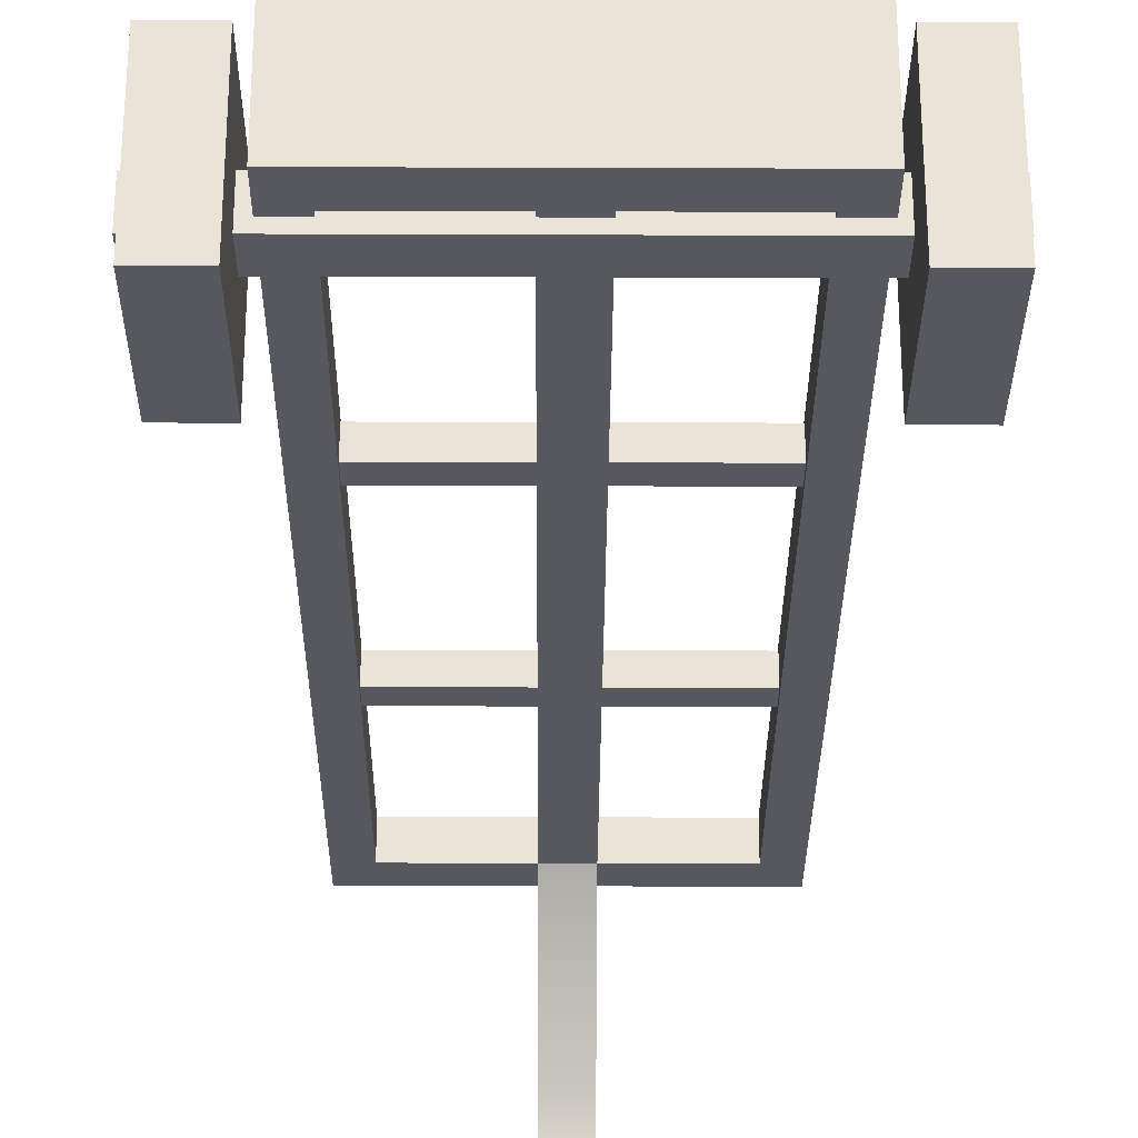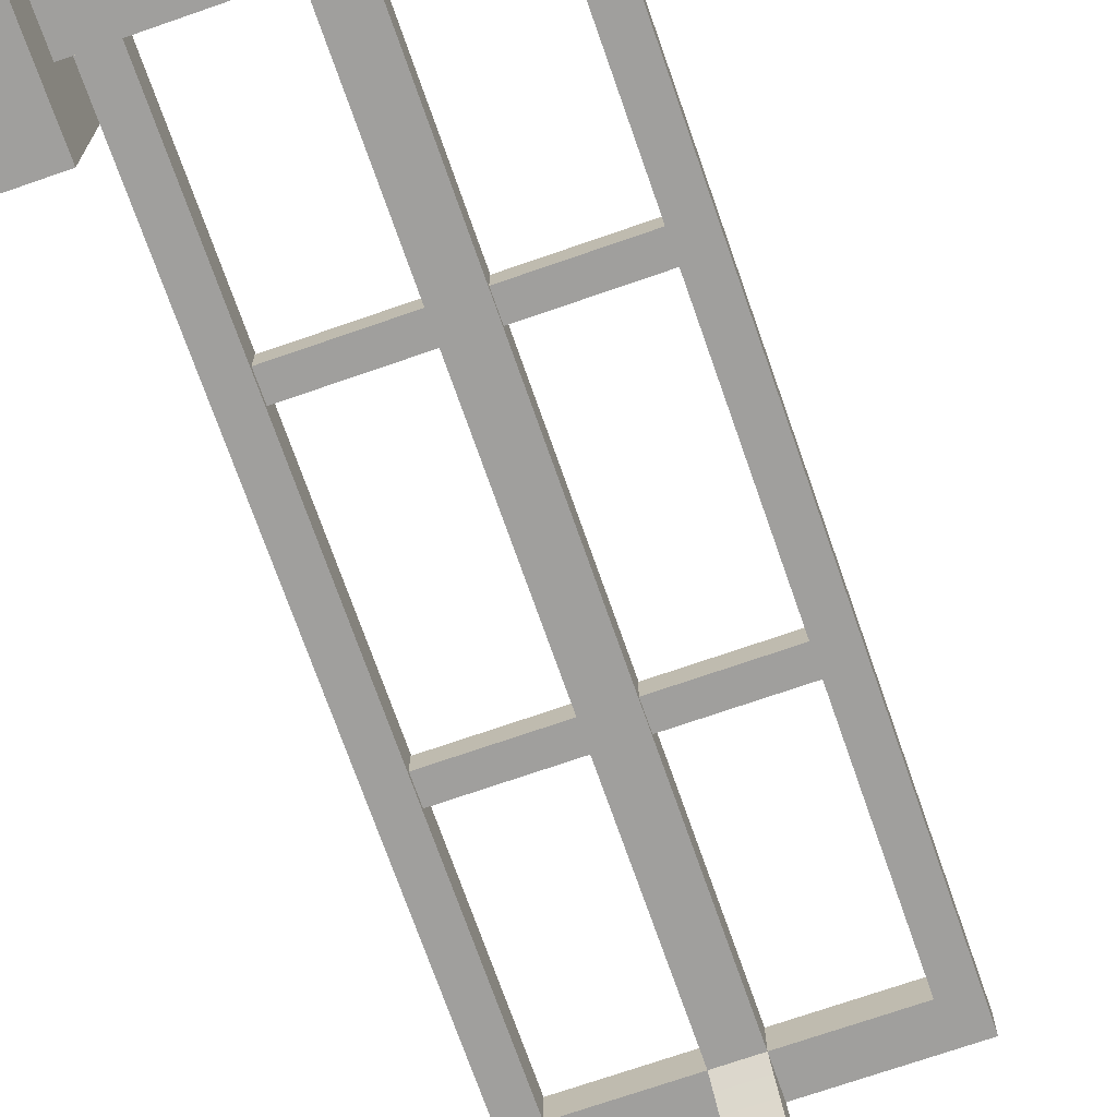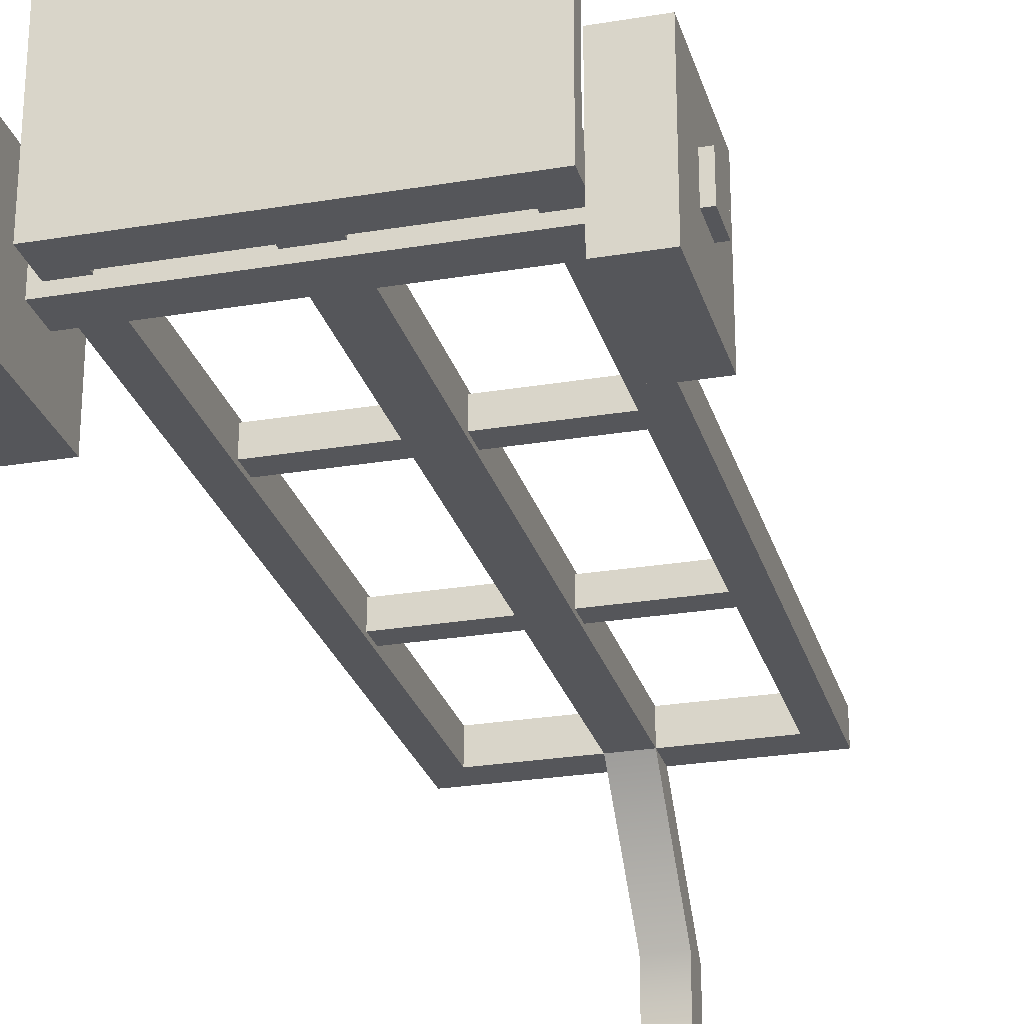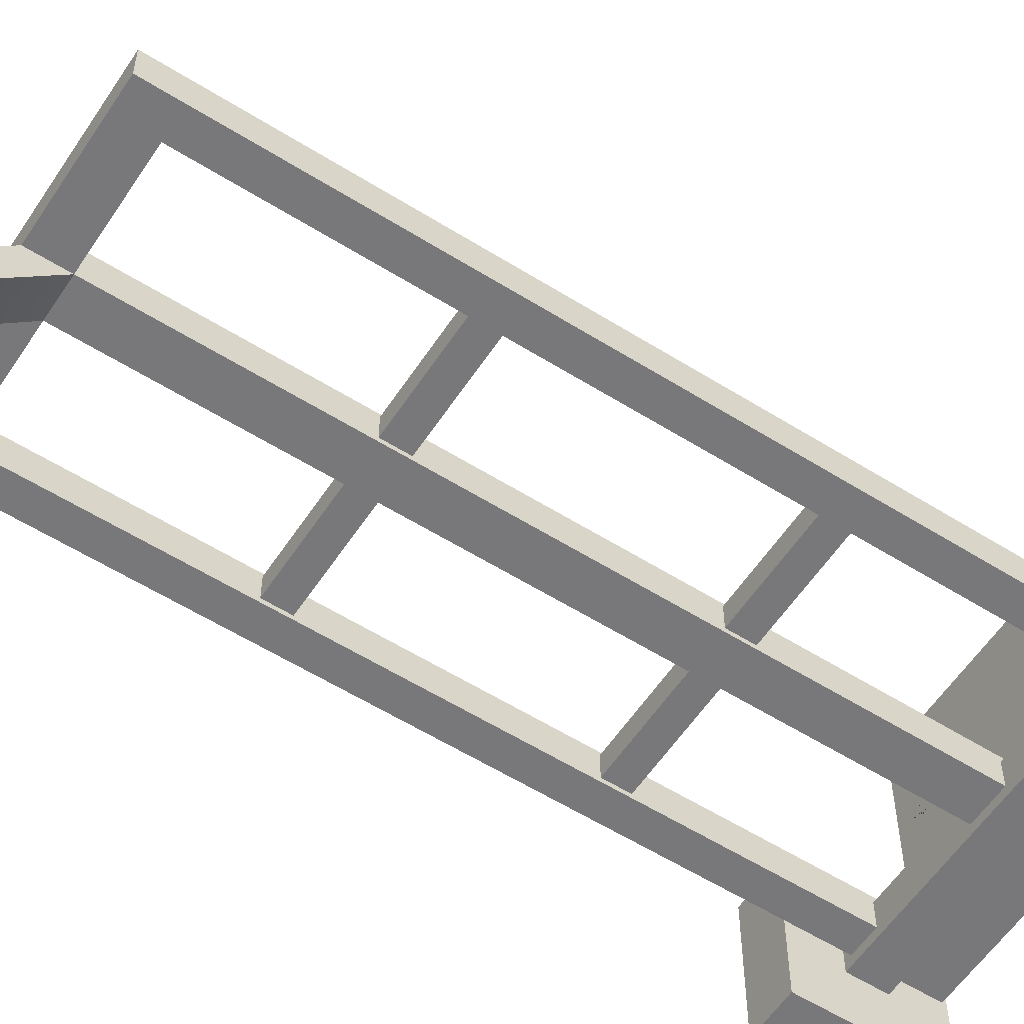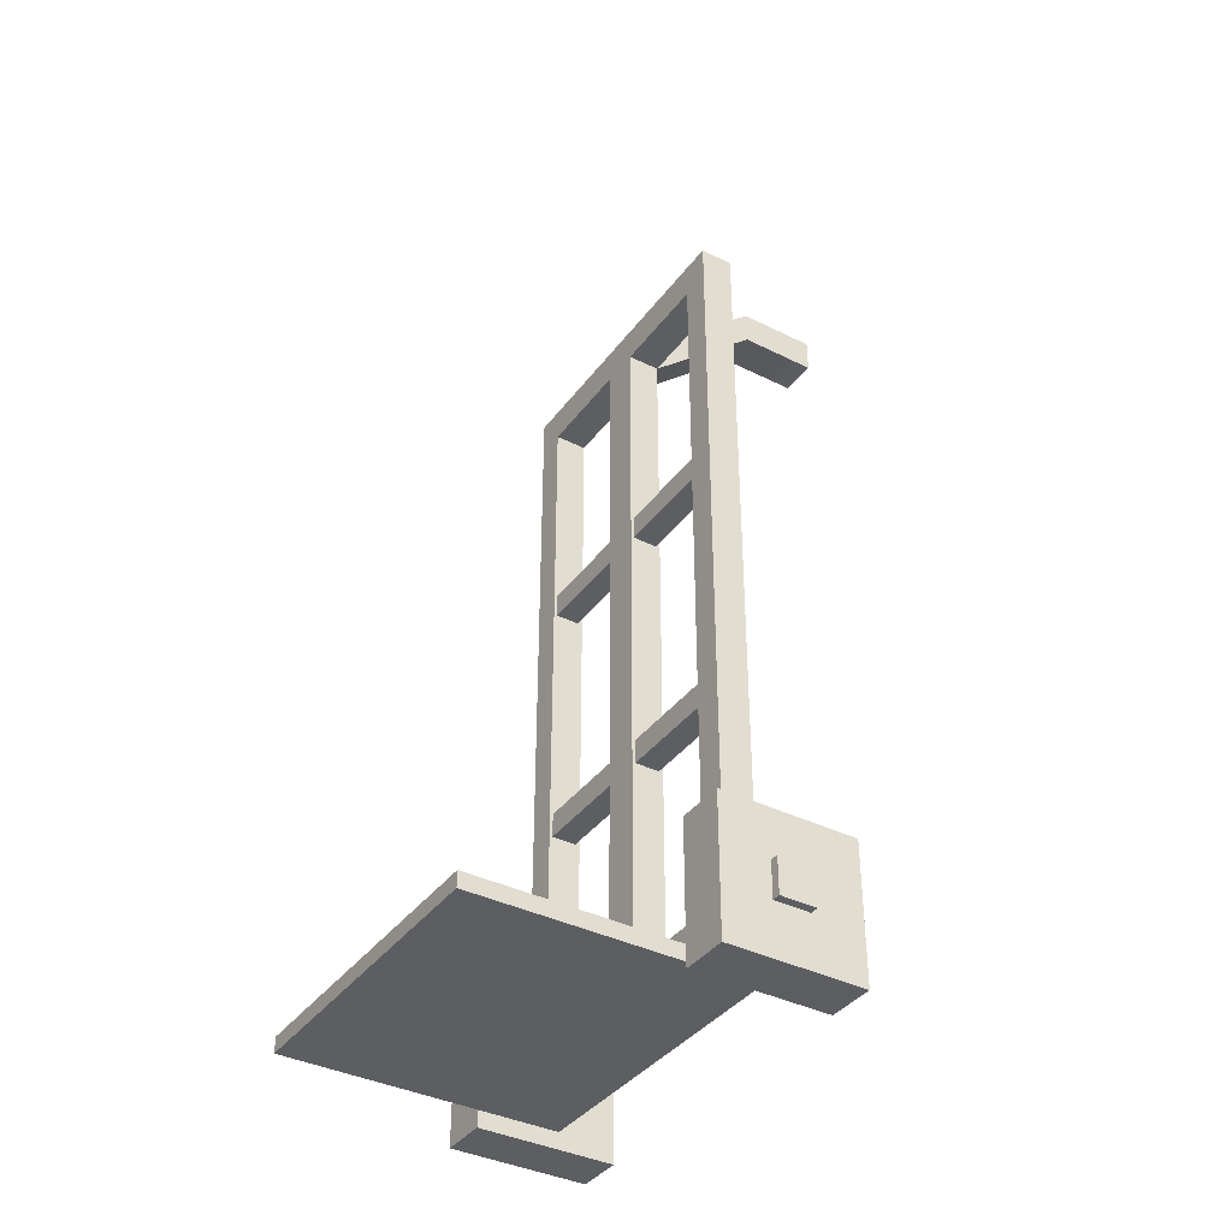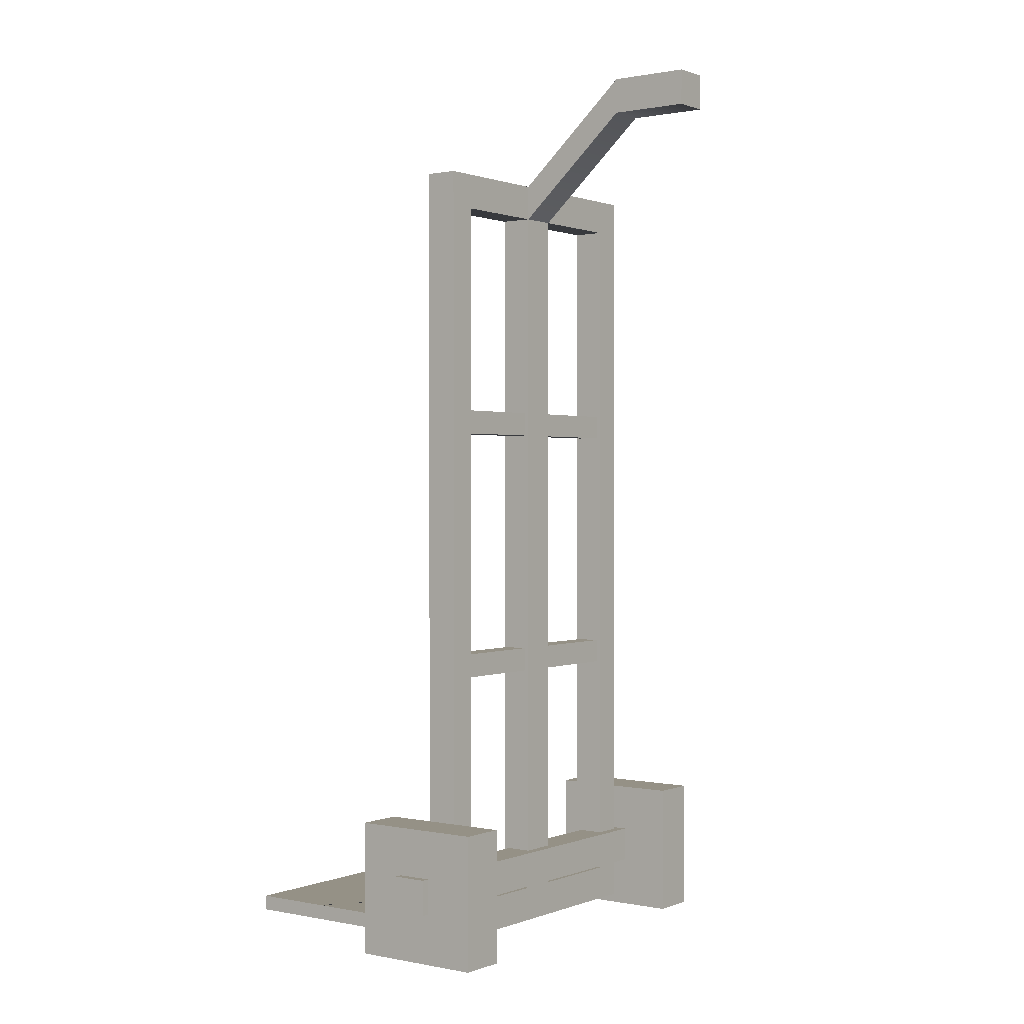
<metadata>
{"format":"obj","ext":"obj","renderer":"f3d","projection":"perspective","resolution":1024,"background":"white","views":[{"elev":-28.9,"azim":-0.3,"up":"+Z"},{"elev":-71.4,"azim":19.2,"up":"+Z"},{"elev":-26.0,"azim":14.9,"up":"+Z"},{"elev":-57.5,"azim":-123.1,"up":"+Z"},{"elev":-38.1,"azim":57.7,"up":"+Y"},{"elev":0.7,"azim":126.5,"up":"+Y"}]}
</metadata>
<code>
v 0.2669 1.129 -0.01608
v 0.2669 1.129 -0.06695
v 0.2669 1.18 -0.01608
v 0.2669 1.18 -0.06695
v -0.2669 1.18 -0.01608
v -0.2669 1.18 -0.06695
v -0.2669 1.129 -0.01608
v -0.2669 1.129 -0.06695
v 0.2669 0.5931 -0.01608
v 0.2669 0.5931 -0.06695
v 0.2669 0.6439 -0.01608
v 0.2669 0.6439 -0.06695
v -0.2669 0.6439 -0.01608
v -0.2669 0.6439 -0.06695
v -0.2669 0.5931 -0.01608
v -0.2669 0.5931 -0.06695
v -0.4293 0 0.07921
v -0.3308 0 0.07921
v -0.4293 0.2838 0.07921
v -0.3308 0.2838 0.07921
v -0.4293 0.2838 -0.2046
v -0.3308 0.2838 -0.2046
v -0.4293 0 -0.2046
v -0.3308 0 -0.2046
v -0.3308 0.06706 -0.1375
v -0.3308 0.06706 0.01216
v -0.3308 0.2167 -0.1375
v -0.3308 0.2167 0.01216
v -0.4293 0.06706 -0.1375
v -0.4293 0.06706 0.01216
v -0.4293 0.2167 0.01216
v -0.4293 0.2167 -0.1375
v 0.3314 0 0.07921
v 0.4299 0 0.07921
v 0.3314 0.2838 0.07921
v 0.4299 0.2838 0.07921
v 0.3314 0.2838 -0.2046
v 0.4299 0.2838 -0.2046
v 0.3314 0 -0.2046
v 0.4299 0 -0.2046
v 0.4299 0.06706 -0.1375
v 0.4299 0.06706 0.01216
v 0.4299 0.2167 -0.1375
v 0.4299 0.2167 0.01216
v 0.3314 0.06706 -0.1375
v 0.3314 0.06706 0.01216
v 0.3314 0.2167 0.01216
v 0.3314 0.2167 -0.1375
v -0.3118 1.694 -0.009295
v 0.3156 1.694 -0.009295
v -0.3118 1.694 -0.07646
v 0.3156 1.694 -0.07646
v -0.3118 0.0234 -0.07646
v 0.3156 0.0234 -0.07646
v -0.3118 0.0234 -0.009295
v 0.3156 0.0234 -0.009295
v -0.2518 1.62 -0.07646
v 0.2556 1.62 -0.07646
v 0.2556 0.09701 -0.07646
v -0.2518 0.09701 -0.07646
v -0.2518 0.09701 -0.009295
v 0.2556 0.09701 -0.009295
v 0.2556 1.62 -0.009295
v -0.2518 1.62 -0.009295
v -0.3118 0.05518 -0.009295
v 0.3156 0.05518 -0.009295
v -0.3118 0.05518 0.4828
v 0.3156 0.05518 0.4828
v -0.3118 0.0234 0.4828
v 0.3156 0.0234 0.4828
v 0.04087 1.62 -0.07646
v 0.04087 1.62 -0.009295
v -0.03708 1.62 -0.07646
v -0.03708 1.62 -0.009295
v 0.04087 0.09701 -0.009295
v 0.04087 0.09701 -0.07646
v -0.03708 0.09701 -0.009295
v -0.03708 0.09701 -0.07646
v 0.04087 1.694 -0.07646
v -0.03708 1.694 -0.07646
v -0.03708 1.834 -0.4828
v -0.03708 1.908 -0.4828
v 0.04087 1.908 -0.4828
v 0.04087 1.834 -0.4828
v -0.03708 1.834 -0.3155
v -0.03708 1.908 -0.3155
v 0.04087 1.908 -0.3155
v 0.04087 1.834 -0.3155
v 0.4473 0.1073 -0.02217
v 0.4473 0.1073 -0.09688
v 0.4473 0.182 -0.02217
v 0.4473 0.182 -0.09688
v -0.4473 0.182 -0.02217
v -0.4473 0.182 -0.09688
v -0.4473 0.1073 -0.02217
v -0.4473 0.1073 -0.09688
v 0.3156 0.7752 -0.009295
v 0.2556 0.7663 -0.009295
v 0.2556 0.7663 -0.07646
v 0.3156 0.7574 -0.07646
v 0.04087 0.4236 -0.07646
v 0.04087 0.4236 -0.009295
v -0.03708 0.4732 -0.009295
v -0.03708 0.4732 -0.07646
v -0.3118 0.4912 -0.07646
v -0.2518 0.5235 -0.07646
v -0.2518 0.5235 -0.009295
v -0.3118 0.5141 -0.009295
v -0.2518 1.397 -0.07646
v -0.2518 1.397 -0.009295
v -0.3118 1.454 -0.009295
v -0.3118 1.449 -0.07646
v 0.04087 1.313 -0.07646
v 0.04087 1.313 -0.009295
v -0.03708 1.326 -0.009295
v -0.03708 1.326 -0.07646
v 0.3156 1.172 -0.07646
v 0.3156 1.182 -0.009295
v 0.2556 1.145 -0.009295
v 0.2556 1.145 -0.07646
v -0.3118 0.0234 0.3017
v -0.3118 0.05518 0.3017
v 0.3156 0.05518 0.3017
v 0.3156 0.0234 0.3017
v -0.2247 0.05518 0.2709
v -0.1021 0.05518 0.1496
v 0.121 0.05518 0.1804
v 0.2362 0.05518 0.3017
f 1 2 4 3
f 3 4 6 5
f 5 6 8 7
f 7 8 2 1
f 2 8 6 4
f 7 1 3 5
f 9 10 12 11
f 11 12 14 13
f 13 14 16 15
f 15 16 10 9
f 10 16 14 12
f 15 9 11 13
f 17 18 20 19
f 19 20 22 21
f 21 22 24 23
f 23 24 18 17
f 26 25 27 28
f 29 30 31 32
f 18 24 25 26
f 24 22 27 25
f 22 20 28 27
f 20 18 26 28
f 23 17 30 29
f 17 19 31 30
f 19 21 32 31
f 21 23 29 32
f 33 34 36 35
f 35 36 38 37
f 37 38 40 39
f 39 40 34 33
f 42 41 43 44
f 45 46 47 48
f 34 40 41 42
f 40 38 43 41
f 38 36 44 43
f 36 34 42 44
f 39 33 46 45
f 33 35 47 46
f 35 37 48 47
f 37 39 45 48
f 49 50 52 79 80 51
f 53 54 56 55
f 100 97 66 56 54
f 55 65 108 105 53
f 71 79 52 58
f 99 100 54 59
f 54 53 60 78 76 59
f 53 105 106 60
f 65 66 62 75 77 61
f 66 97 98 62
f 50 49 64 74 72 63
f 68 67 69 70
f 60 106 107 61
f 59 62 98 99
f 73 74 64 57
f 107 108 65 61
f 66 65 122 125 126 127 128 123
f 65 55 121 122
f 55 56 124 121
f 56 66 123 124
f 77 78 60 61
f 58 63 72 71
f 59 76 75 62
f 76 78 104 101
f 78 77 103 104
f 75 102 103 77
f 76 101 102 75
f 81 82 83 84
f 51 80 73 57
f 85 86 82 81
f 86 87 83 82
f 87 88 84 83
f 88 85 81 84
f 73 80 86 85
f 80 79 87 86
f 79 71 88 87
f 71 73 85 88
f 89 90 92 91
f 91 92 94 93
f 93 94 96 95
f 95 96 90 89
f 90 96 94 92
f 95 89 91 93
f 98 97 118 119
f 99 98 119 120
f 120 117 100 99
f 117 118 97 100
f 102 101 113 114
f 103 102 114 115
f 104 103 115 116
f 101 104 116 113
f 106 105 112 109
f 107 106 109 110
f 110 111 108 107
f 105 108 111 112
f 110 109 57 64
f 49 111 110 64
f 112 111 49 51
f 109 112 51 57
f 114 113 71 72
f 115 114 72 74
f 116 115 74 73
f 113 116 73 71
f 50 118 117 52
f 119 118 50 63
f 120 119 63 58
f 52 117 120 58
f 122 121 69 67
f 123 128 127 126 125 122 67 68
f 124 123 68 70
f 121 124 70 69

</code>
